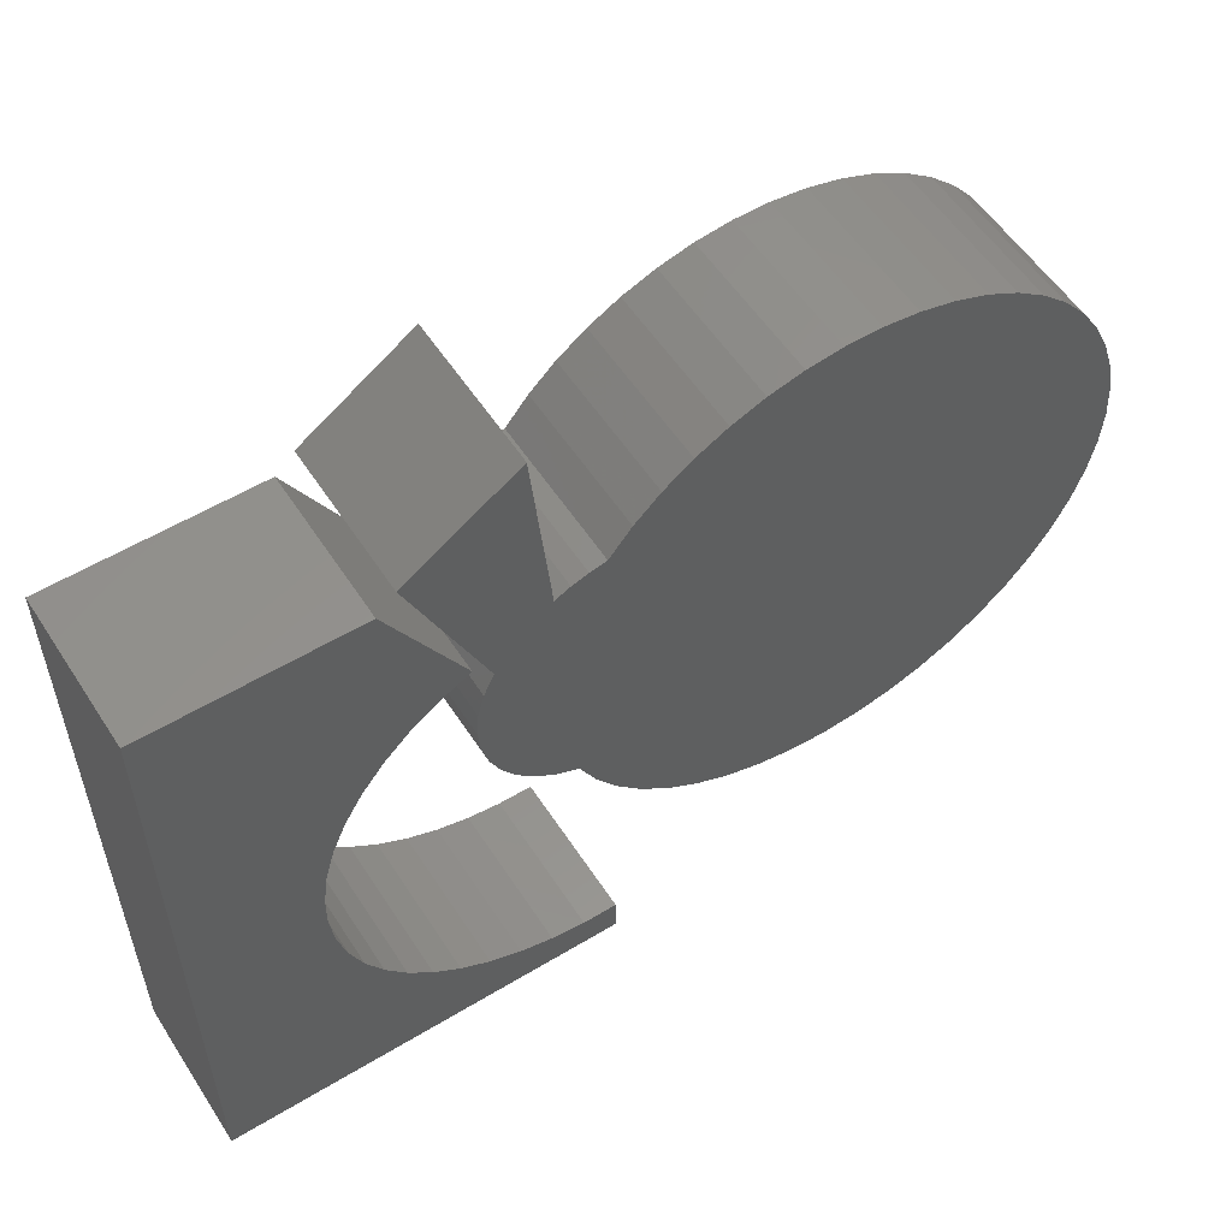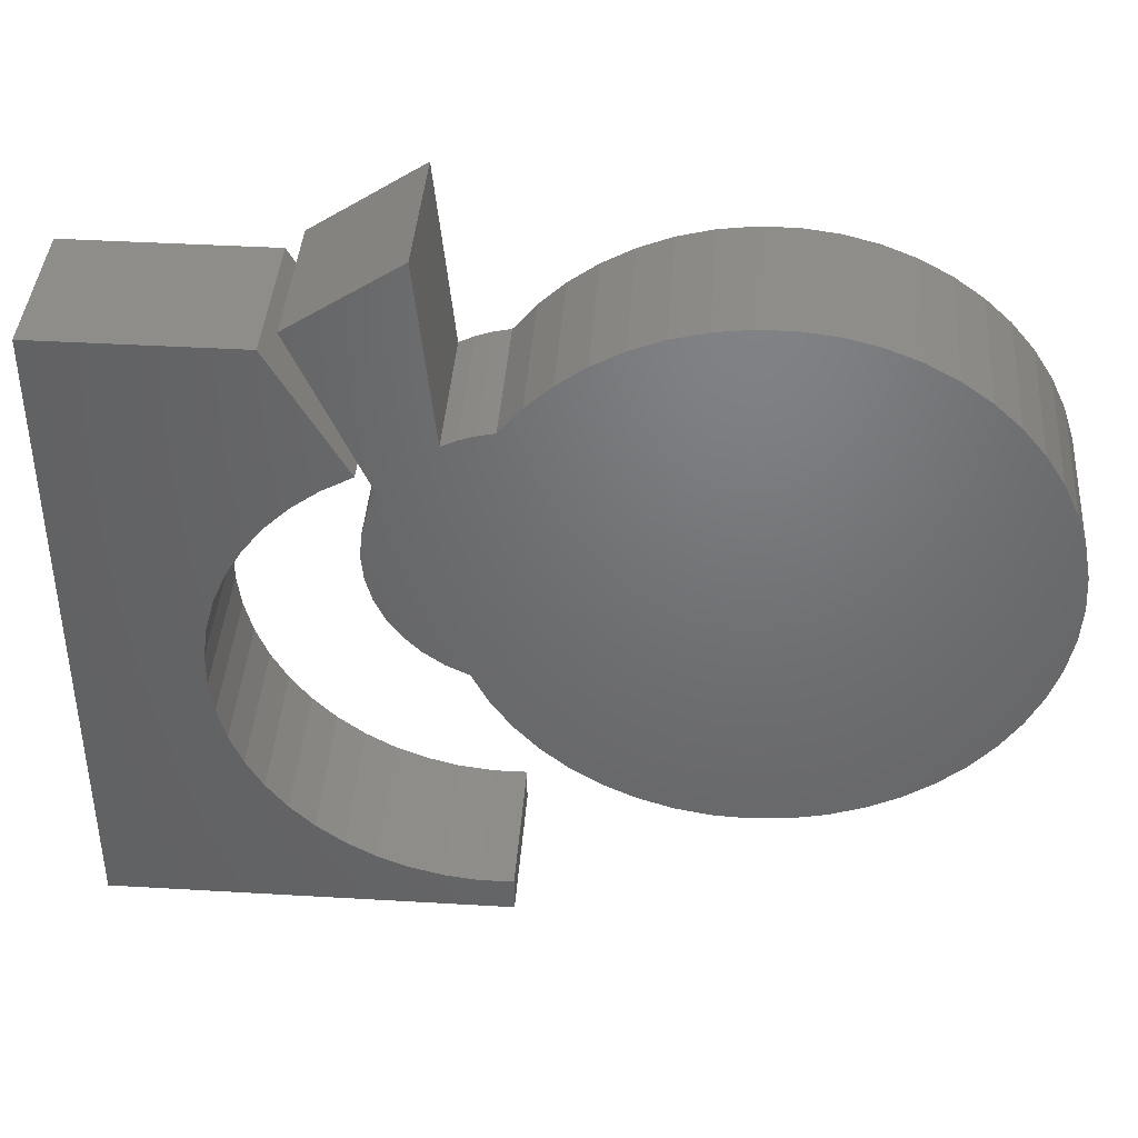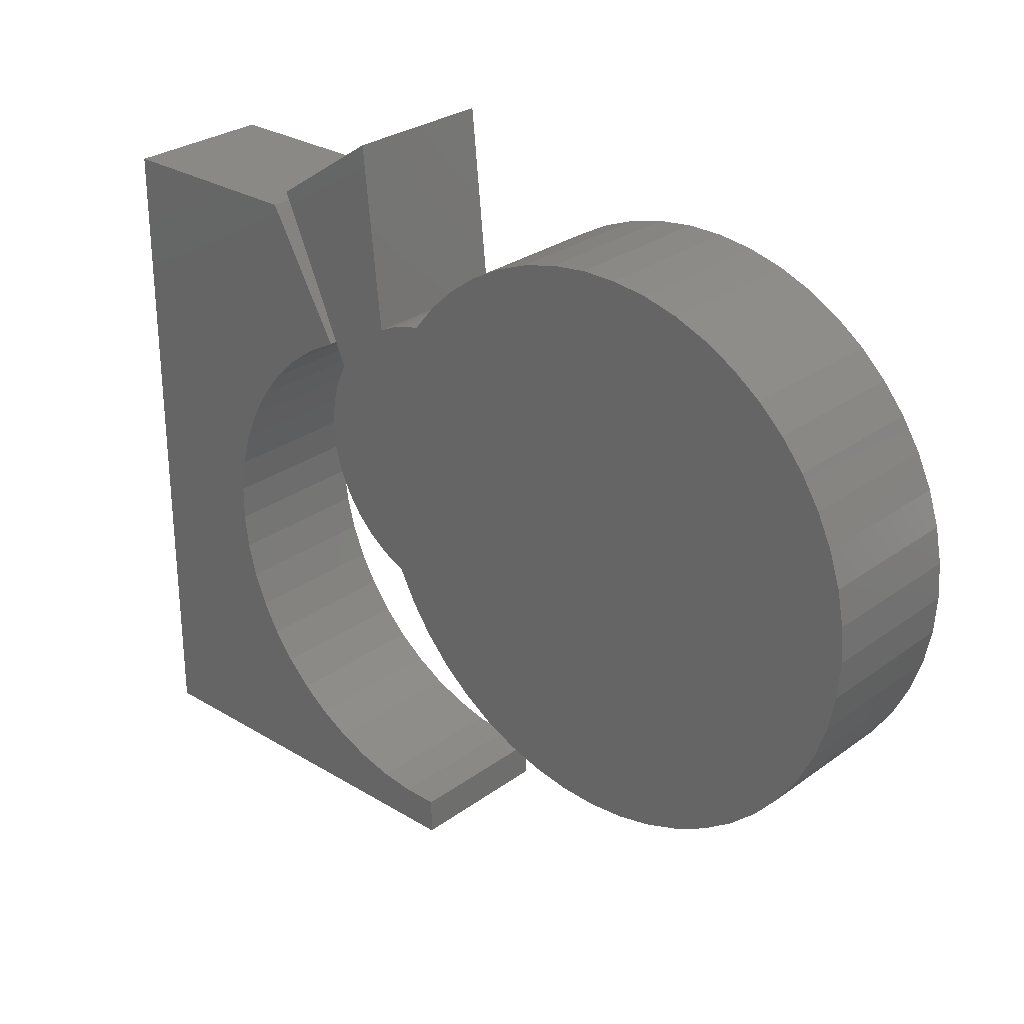
<metadata>
{"format":"stl","ext":"stl","renderer":"f3d","projection":"perspective","resolution":1024,"background":"white","views":[{"elev":55.5,"azim":-32.5,"up":"+Y"},{"elev":40.7,"azim":4.1,"up":"+Y"},{"elev":28.2,"azim":42.5,"up":"+Y"}]}
</metadata>
<code>
# stl→obj: 303 verts, 598 faces
v -0.6379 0.1063 -0.01587
v -0.9794 0.1063 0.09524
v -0.9794 0.1063 -0.01587
v -0.6379 0.1063 0.09524
v -0.9794 0.6651 0.09524
v -0.9794 0.6651 -0.01587
v -0.6379 0.1374 -0.01587
v -0.6379 0.1374 0.09524
v -0.9794 0.1063 -0.03175
v -0.6379 0.1063 -0.03175
v -0.8192 0.2126 0.09524
v -0.7988 0.192 0.09524
v -0.7758 0.1742 0.09524
v -0.8368 0.2357 0.09524
v -0.7507 0.1597 0.09524
v -0.8512 0.261 0.09524
v -0.7238 0.1485 0.09524
v -0.8621 0.2879 0.09524
v -0.8694 0.316 0.09524
v -0.6958 0.141 0.09524
v -0.667 0.1373 0.09524
v -0.8729 0.3448 0.09524
v -0.8726 0.3739 0.09524
v -0.8685 0.4026 0.09524
v -0.8606 0.4306 0.09524
v -0.8492 0.4573 0.09524
v -0.8343 0.4822 0.09524
v -0.8162 0.5049 0.09524
v -0.8086 0.6651 0.09524
v -0.7953 0.5251 0.09524
v -0.772 0.5424 0.09524
v -0.7466 0.5564 0.09524
v -0.8086 0.6651 -0.01587
v -0.9794 0.6651 -0.03175
v -0.667 0.1373 -0.01587
v -0.6958 0.141 -0.01587
v -0.7238 0.1485 -0.01587
v -0.7507 0.1597 -0.01587
v -0.7758 0.1742 -0.01587
v -0.7988 0.192 -0.01587
v -0.8192 0.2126 -0.01587
v -0.8368 0.2357 -0.01587
v -0.8512 0.261 -0.01587
v -0.8621 0.2879 -0.01587
v -0.8694 0.316 -0.01587
v -0.8729 0.3448 -0.01587
v -0.8726 0.3739 -0.01587
v -0.8685 0.4026 -0.01587
v -0.8606 0.4306 -0.01587
v -0.8492 0.4573 -0.01587
v -0.8343 0.4822 -0.01587
v -0.8162 0.5049 -0.01587
v -0.7953 0.5251 -0.01587
v -0.772 0.5424 -0.01587
v -0.7466 0.5564 -0.01587
v -0.6379 0.1374 -0.03175
v -0.8192 0.2126 -0.03175
v -0.7988 0.192 -0.03175
v -0.7758 0.1742 -0.03175
v -0.8368 0.2357 -0.03175
v -0.7507 0.1597 -0.03175
v -0.8512 0.261 -0.03175
v -0.7238 0.1485 -0.03175
v -0.8621 0.2879 -0.03175
v -0.8694 0.316 -0.03175
v -0.6958 0.141 -0.03175
v -0.667 0.1373 -0.03175
v -0.8729 0.3448 -0.03175
v -0.8726 0.3739 -0.03175
v -0.8685 0.4026 -0.03175
v -0.8606 0.4306 -0.03175
v -0.8492 0.4573 -0.03175
v -0.8343 0.4822 -0.03175
v -0.8162 0.5049 -0.03175
v -0.8086 0.6651 -0.03175
v -0.7953 0.5251 -0.03175
v -0.772 0.5424 -0.03175
v -0.7466 0.5564 -0.03175
v -0.654 0.3405 -0.01587
v -0.6682 0.3678 0.09524
v -0.6682 0.3678 -0.01587
v -0.654 0.3405 0.09524
v -0.6364 0.3154 -0.01587
v -0.6364 0.3154 0.09524
v -0.6157 0.2927 -0.01587
v -0.6157 0.2927 0.09524
v -0.5923 0.2729 -0.01587
v -0.5923 0.2729 0.09524
v -0.5664 0.2563 -0.01587
v -0.5664 0.2563 0.09524
v -0.5387 0.2432 -0.01587
v -0.5387 0.2432 0.09524
v -0.5094 0.2338 -0.01587
v -0.5094 0.2338 0.09524
v -0.4792 0.2282 -0.01587
v -0.4792 0.2282 0.09524
v -0.4486 0.2267 -0.01587
v -0.4486 0.2267 0.09524
v -0.418 0.229 -0.01587
v -0.418 0.229 0.09524
v -0.3879 0.2354 -0.01587
v -0.3879 0.2354 0.09524
v -0.359 0.2455 -0.01587
v -0.359 0.2455 0.09524
v -0.3316 0.2594 -0.01587
v -0.3316 0.2594 0.09524
v -0.3062 0.2766 -0.01587
v -0.3062 0.2766 0.09524
v -0.2832 0.2971 -0.01587
v -0.2832 0.2971 0.09524
v -0.2631 0.3203 -0.01587
v -0.2631 0.3203 0.09524
v -0.2462 0.3459 0.09524
v -0.2462 0.3459 -0.01587
v -0.2327 0.3735 -0.01587
v -0.2327 0.3735 0.09524
v -0.2229 0.4026 -0.01587
v -0.2229 0.4026 0.09524
v -0.217 0.4327 0.09524
v -0.217 0.4327 -0.01587
v -0.215 0.4633 -0.01587
v -0.215 0.4633 0.09524
v -0.7397 0.5219 -0.01587
v -0.731 0.5409 0.09524
v -0.731 0.5409 -0.01587
v -0.7397 0.5219 0.09524
v -0.7449 0.5017 -0.01587
v -0.7449 0.5017 0.09524
v -0.7466 0.4809 -0.01587
v -0.7466 0.4809 0.09524
v -0.7447 0.4601 -0.01587
v -0.7447 0.4601 0.09524
v -0.7393 0.4399 -0.01587
v -0.7393 0.4399 0.09524
v -0.7305 0.421 -0.01587
v -0.7305 0.421 0.09524
v -0.7186 0.4039 -0.01587
v -0.7186 0.4039 0.09524
v -0.704 0.389 -0.01587
v -0.704 0.389 0.09524
v -0.687 0.3768 -0.01587
v -0.687 0.3768 0.09524
v -0.2169 0.493 -0.01587
v -0.2169 0.493 0.09524
v -0.2225 0.5223 -0.01587
v -0.2225 0.5223 0.09524
v -0.2317 0.5506 -0.01587
v -0.2317 0.5506 0.09524
v -0.2444 0.5775 -0.01587
v -0.2444 0.5775 0.09524
v -0.2604 0.6027 -0.01587
v -0.2604 0.6027 0.09524
v -0.2794 0.6256 -0.01587
v -0.2794 0.6256 0.09524
v -0.3011 0.6459 -0.01587
v -0.3011 0.6459 0.09524
v -0.3252 0.6634 -0.01587
v -0.3252 0.6634 0.09524
v -0.3513 0.6777 -0.01587
v -0.3513 0.6777 0.09524
v -0.379 0.6886 -0.01587
v -0.379 0.6886 0.09524
v -0.4079 0.6959 -0.01587
v -0.4079 0.6959 0.09524
v -0.4375 0.6996 -0.01587
v -0.4375 0.6996 0.09524
v -0.4672 0.6995 -0.01587
v -0.4672 0.6995 0.09524
v -0.4968 0.6957 -0.01587
v -0.4968 0.6957 0.09524
v -0.5256 0.6882 -0.01587
v -0.5256 0.6882 0.09524
v -0.5532 0.6771 -0.01587
v -0.5532 0.6771 0.09524
v -0.5793 0.6627 -0.01587
v -0.5793 0.6627 0.09524
v -0.6033 0.6451 0.09524
v -0.6033 0.6451 -0.01587
v -0.6249 0.6246 0.09524
v -0.6249 0.6246 -0.01587
v -0.6438 0.6016 -0.01587
v -0.6438 0.6016 0.09524
v -0.6682 0.3678 -0.03175
v -0.654 0.3405 -0.03175
v -0.6364 0.3154 -0.03175
v -0.6157 0.2927 -0.03175
v -0.5923 0.2729 -0.03175
v -0.5664 0.2563 -0.03175
v -0.5387 0.2432 -0.03175
v -0.5094 0.2338 -0.03175
v -0.4792 0.2282 -0.03175
v -0.4486 0.2267 -0.03175
v -0.418 0.229 -0.03175
v -0.3879 0.2354 -0.03175
v -0.359 0.2455 -0.03175
v -0.3316 0.2594 -0.03175
v -0.3062 0.2766 -0.03175
v -0.2832 0.2971 -0.03175
v -0.2631 0.3203 -0.03175
v -0.2462 0.3459 -0.03175
v -0.2327 0.3735 -0.03175
v -0.2229 0.4026 -0.03175
v -0.217 0.4327 -0.03175
v -0.215 0.4633 -0.03175
v -0.6478 0.362 0.09524
v -0.6268 0.3598 0.09524
v -0.6057 0.3614 0.09524
v -0.5851 0.3665 0.09524
v -0.5658 0.3752 0.09524
v -0.5483 0.387 0.09524
v -0.5331 0.4018 0.09524
v -0.5207 0.4189 0.09524
v -0.5114 0.438 0.09524
v -0.6227 0.603 0.09524
v -0.6016 0.6008 0.09524
v -0.5813 0.5949 0.09524
v -0.5056 0.4583 0.09524
v -0.5623 0.5856 0.09524
v -0.5451 0.5731 0.09524
v -0.5304 0.5579 0.09524
v -0.5034 0.4794 0.09524
v -0.5186 0.5404 0.09524
v -0.51 0.521 0.09524
v -0.5049 0.5005 0.09524
v -0.7931 0.6806 0.09524
v -0.7931 0.6806 -0.01587
v -0.731 0.5409 -0.03175
v -0.7397 0.5219 -0.03175
v -0.7449 0.5017 -0.03175
v -0.7466 0.4809 -0.03175
v -0.7447 0.4601 -0.03175
v -0.7393 0.4399 -0.03175
v -0.7305 0.421 -0.03175
v -0.7186 0.4039 -0.03175
v -0.704 0.389 -0.03175
v -0.687 0.3768 -0.03175
v -0.6788 0.3966 0.09524
v -0.6855 0.4266 0.09524
v -0.6883 0.4572 0.09524
v -0.6871 0.4879 0.09524
v -0.6819 0.5182 0.09524
v -0.6729 0.5476 0.09524
v -0.6845 0.5875 0.09524
v -0.6601 0.5755 0.09524
v -0.6715 0.5938 0.09524
v -0.6579 0.5985 0.09524
v -0.7 0.7427 0.09524
v -0.6579 0.5985 -0.01587
v -0.6715 0.5938 -0.01587
v -0.6845 0.5875 -0.01587
v -0.2169 0.493 -0.03175
v -0.2225 0.5223 -0.03175
v -0.2317 0.5506 -0.03175
v -0.2444 0.5775 -0.03175
v -0.2604 0.6027 -0.03175
v -0.2794 0.6256 -0.03175
v -0.3011 0.6459 -0.03175
v -0.3252 0.6634 -0.03175
v -0.3513 0.6777 -0.03175
v -0.379 0.6886 -0.03175
v -0.4079 0.6959 -0.03175
v -0.4375 0.6996 -0.03175
v -0.4672 0.6995 -0.03175
v -0.4968 0.6957 -0.03175
v -0.5256 0.6882 -0.03175
v -0.5532 0.6771 -0.03175
v -0.5793 0.6627 -0.03175
v -0.6033 0.6451 -0.03175
v -0.6249 0.6246 -0.03175
v -0.6438 0.6016 -0.03175
v -0.6478 0.362 -0.03175
v -0.6268 0.3598 -0.03175
v -0.6057 0.3614 -0.03175
v -0.5851 0.3665 -0.03175
v -0.5658 0.3752 -0.03175
v -0.5483 0.387 -0.03175
v -0.5331 0.4018 -0.03175
v -0.5207 0.4189 -0.03175
v -0.5114 0.438 -0.03175
v -0.6016 0.6008 -0.03175
v -0.6227 0.603 -0.03175
v -0.5813 0.5949 -0.03175
v -0.5056 0.4583 -0.03175
v -0.5623 0.5856 -0.03175
v -0.5451 0.5731 -0.03175
v -0.5304 0.5579 -0.03175
v -0.5034 0.4794 -0.03175
v -0.5186 0.5404 -0.03175
v -0.51 0.521 -0.03175
v -0.5049 0.5005 -0.03175
v -0.7 0.7427 -0.01587
v -0.7931 0.6806 -0.03175
v -0.6788 0.3966 -0.03175
v -0.6855 0.4266 -0.03175
v -0.6883 0.4572 -0.03175
v -0.6871 0.4879 -0.03175
v -0.6819 0.5182 -0.03175
v -0.6729 0.5476 -0.03175
v -0.6845 0.5875 -0.03175
v -0.6601 0.5755 -0.03175
v -0.6715 0.5938 -0.03175
v -0.6579 0.5985 -0.03175
v -0.7 0.7427 -0.03175
f 1 2 3
f 1 4 2
f 3 5 6
f 3 2 5
f 7 4 1
f 7 8 4
f 1 3 9
f 1 9 10
f 11 2 12
f 13 12 2
f 14 2 11
f 15 13 2
f 16 2 14
f 17 15 2
f 18 2 16
f 19 2 18
f 4 20 17
f 4 17 2
f 21 20 4
f 22 2 19
f 8 21 4
f 23 2 22
f 5 23 24
f 5 24 25
f 5 25 26
f 5 26 27
f 5 2 23
f 28 5 27
f 29 28 30
f 29 30 31
f 29 31 32
f 29 5 28
f 6 29 33
f 6 5 29
f 3 6 34
f 3 34 9
f 35 8 7
f 35 21 8
f 36 20 21
f 36 21 35
f 37 17 20
f 37 20 36
f 38 15 17
f 38 17 37
f 39 13 15
f 39 15 38
f 40 12 13
f 40 13 39
f 41 11 12
f 41 12 40
f 42 14 11
f 42 11 41
f 43 16 14
f 43 14 42
f 44 18 16
f 44 16 43
f 45 19 18
f 45 18 44
f 46 22 19
f 46 19 45
f 47 23 22
f 47 24 23
f 47 22 46
f 48 24 47
f 49 24 48
f 49 25 24
f 50 25 49
f 50 26 25
f 51 26 50
f 51 27 26
f 52 28 27
f 52 27 51
f 53 30 28
f 53 28 52
f 54 31 30
f 54 30 53
f 55 32 31
f 55 31 54
f 7 1 10
f 7 10 56
f 57 58 9
f 59 9 58
f 60 57 9
f 61 9 59
f 62 60 9
f 63 9 61
f 64 62 9
f 65 64 9
f 10 63 66
f 10 9 63
f 67 10 66
f 68 65 9
f 56 10 67
f 69 68 9
f 34 70 69
f 34 71 70
f 34 72 71
f 34 73 72
f 34 69 9
f 74 73 34
f 75 76 74
f 75 77 76
f 75 78 77
f 75 74 34
f 33 32 55
f 33 29 32
f 6 33 75
f 6 75 34
f 35 7 56
f 35 56 67
f 36 67 66
f 36 35 67
f 37 66 63
f 37 36 66
f 38 63 61
f 38 37 63
f 39 61 59
f 39 38 61
f 40 59 58
f 40 39 59
f 41 58 57
f 41 40 58
f 42 57 60
f 42 41 57
f 43 60 62
f 43 42 60
f 44 62 64
f 44 43 62
f 45 64 65
f 45 44 64
f 46 65 68
f 46 45 65
f 47 68 69
f 47 46 68
f 48 47 69
f 48 69 70
f 49 48 70
f 49 70 71
f 50 49 71
f 50 71 72
f 51 50 72
f 51 72 73
f 52 51 73
f 52 73 74
f 53 74 76
f 53 52 74
f 54 76 77
f 54 53 76
f 55 77 78
f 55 54 77
f 33 55 78
f 33 78 75
f 79 80 81
f 79 82 80
f 83 84 82
f 83 82 79
f 85 86 84
f 85 84 83
f 87 88 86
f 87 86 85
f 89 90 88
f 89 88 87
f 91 92 90
f 91 90 89
f 93 94 92
f 93 92 91
f 95 96 94
f 95 94 93
f 97 98 96
f 97 96 95
f 99 100 98
f 99 98 97
f 101 102 100
f 101 100 99
f 103 104 102
f 103 102 101
f 105 106 104
f 105 104 103
f 107 106 105
f 107 108 106
f 109 108 107
f 109 110 108
f 111 110 109
f 111 112 110
f 111 113 112
f 114 113 111
f 115 113 114
f 115 116 113
f 117 118 116
f 117 116 115
f 117 119 118
f 120 119 117
f 121 122 119
f 121 119 120
f 123 124 125
f 123 126 124
f 127 128 126
f 127 126 123
f 129 130 128
f 129 128 127
f 131 132 130
f 131 130 129
f 133 134 132
f 133 132 131
f 135 136 134
f 135 134 133
f 137 138 136
f 137 136 135
f 139 140 138
f 139 138 137
f 141 142 140
f 141 140 139
f 81 80 142
f 81 142 141
f 143 122 121
f 143 144 122
f 145 146 144
f 145 144 143
f 147 148 146
f 147 146 145
f 149 150 148
f 149 148 147
f 151 152 150
f 151 150 149
f 153 154 152
f 153 152 151
f 155 156 154
f 155 154 153
f 157 158 156
f 157 156 155
f 159 160 158
f 159 158 157
f 161 162 160
f 161 160 159
f 163 164 162
f 163 162 161
f 165 166 164
f 165 164 163
f 167 168 166
f 167 166 165
f 169 168 167
f 169 170 168
f 171 170 169
f 171 172 170
f 173 172 171
f 173 174 172
f 175 174 173
f 175 176 174
f 175 177 176
f 178 179 177
f 178 177 175
f 180 179 178
f 181 182 179
f 181 179 180
f 79 81 183
f 79 183 184
f 83 184 185
f 83 79 184
f 85 185 186
f 85 83 185
f 87 186 187
f 87 85 186
f 89 187 188
f 89 87 187
f 91 188 189
f 91 89 188
f 93 189 190
f 93 91 189
f 95 190 191
f 95 93 190
f 97 191 192
f 97 95 191
f 99 192 193
f 99 97 192
f 101 193 194
f 101 99 193
f 103 194 195
f 103 101 194
f 105 195 196
f 105 103 195
f 107 105 196
f 107 196 197
f 109 107 197
f 109 197 198
f 111 109 198
f 111 198 199
f 114 111 199
f 114 199 200
f 115 114 200
f 115 200 201
f 117 201 202
f 117 115 201
f 120 202 203
f 120 117 202
f 121 203 204
f 121 120 203
f 205 80 82
f 206 82 84
f 206 205 82
f 207 84 86
f 207 206 84
f 208 86 88
f 208 207 86
f 209 88 90
f 209 90 92
f 209 208 88
f 210 92 94
f 210 94 96
f 210 209 92
f 211 96 98
f 211 98 100
f 211 210 96
f 212 100 102
f 212 102 104
f 212 211 100
f 106 212 104
f 106 213 212
f 108 213 106
f 179 214 215
f 179 182 214
f 110 213 108
f 177 179 215
f 177 215 216
f 112 213 110
f 112 217 213
f 176 177 216
f 176 216 218
f 113 217 112
f 174 176 218
f 174 218 219
f 116 217 113
f 172 174 219
f 118 217 116
f 170 219 220
f 170 172 219
f 119 221 217
f 119 217 118
f 168 170 220
f 122 221 119
f 166 220 222
f 166 168 220
f 144 221 122
f 164 166 222
f 146 221 144
f 162 222 223
f 162 164 222
f 148 224 221
f 148 221 146
f 160 162 223
f 150 224 148
f 158 160 223
f 152 224 150
f 156 223 224
f 156 158 223
f 154 156 224
f 154 224 152
f 125 225 226
f 125 124 225
f 123 125 227
f 123 227 228
f 127 228 229
f 127 123 228
f 129 229 230
f 129 127 229
f 131 230 231
f 131 129 230
f 133 231 232
f 133 131 231
f 135 232 233
f 135 133 232
f 137 233 234
f 137 135 233
f 139 234 235
f 139 137 234
f 141 235 236
f 141 139 235
f 81 236 183
f 81 141 236
f 237 140 142
f 237 142 80
f 238 136 138
f 238 138 140
f 238 140 237
f 239 130 132
f 239 132 134
f 239 134 136
f 239 136 238
f 240 126 128
f 240 128 130
f 240 130 239
f 241 124 126
f 241 126 240
f 242 124 241
f 243 225 124
f 243 124 242
f 244 243 242
f 245 243 244
f 246 245 244
f 182 246 244
f 247 225 243
f 248 182 181
f 248 246 182
f 249 245 246
f 249 246 248
f 250 243 245
f 250 245 249
f 143 121 204
f 143 204 251
f 145 251 252
f 145 143 251
f 147 252 253
f 147 145 252
f 149 253 254
f 149 147 253
f 151 254 255
f 151 149 254
f 153 255 256
f 153 151 255
f 155 256 257
f 155 153 256
f 157 257 258
f 157 155 257
f 159 258 259
f 159 157 258
f 161 259 260
f 161 159 259
f 163 260 261
f 163 161 260
f 165 261 262
f 165 163 261
f 167 262 263
f 167 165 262
f 169 167 263
f 169 263 264
f 171 169 264
f 171 264 265
f 173 171 265
f 173 265 266
f 175 173 266
f 175 266 267
f 178 267 268
f 178 175 267
f 180 268 269
f 180 178 268
f 181 269 270
f 181 180 269
f 271 184 183
f 272 185 184
f 272 184 271
f 273 186 185
f 273 185 272
f 274 187 186
f 274 186 273
f 275 188 187
f 275 189 188
f 275 187 274
f 276 190 189
f 276 191 190
f 276 189 275
f 277 192 191
f 277 193 192
f 277 191 276
f 278 194 193
f 278 195 194
f 278 193 277
f 196 195 278
f 196 278 279
f 197 196 279
f 269 280 281
f 269 281 270
f 198 197 279
f 268 280 269
f 268 282 280
f 199 198 279
f 199 279 283
f 267 282 268
f 267 284 282
f 200 199 283
f 266 284 267
f 266 285 284
f 201 200 283
f 265 285 266
f 202 201 283
f 264 286 285
f 264 285 265
f 203 283 287
f 203 202 283
f 263 286 264
f 204 203 287
f 262 288 286
f 262 286 263
f 251 204 287
f 261 288 262
f 252 251 287
f 260 289 288
f 260 288 261
f 253 287 290
f 253 252 287
f 259 289 260
f 254 253 290
f 258 289 259
f 255 254 290
f 257 290 289
f 257 289 258
f 256 290 257
f 256 255 290
f 237 80 205
f 206 237 205
f 207 238 237
f 207 237 206
f 208 238 207
f 209 239 238
f 209 238 208
f 210 239 209
f 211 239 210
f 212 239 211
f 213 240 239
f 213 239 212
f 217 240 213
f 221 240 217
f 214 182 244
f 224 241 240
f 224 240 221
f 215 214 244
f 223 241 224
f 216 244 242
f 216 215 244
f 222 241 223
f 218 216 242
f 220 241 222
f 219 242 241
f 219 241 220
f 219 218 242
f 226 247 291
f 226 225 247
f 125 226 292
f 125 292 227
f 293 236 235
f 293 183 236
f 294 234 233
f 294 235 234
f 294 293 235
f 295 231 230
f 295 232 231
f 295 233 232
f 295 294 233
f 296 229 228
f 296 230 229
f 296 295 230
f 297 228 227
f 297 296 228
f 298 297 227
f 299 227 292
f 299 298 227
f 300 298 299
f 301 300 299
f 302 300 301
f 270 300 302
f 303 299 292
f 291 243 250
f 291 247 243
f 248 181 270
f 248 270 302
f 249 302 301
f 249 248 302
f 250 301 299
f 250 249 301
f 293 271 183
f 272 271 293
f 273 293 294
f 273 272 293
f 274 273 294
f 275 294 295
f 275 274 294
f 276 275 295
f 277 276 295
f 278 277 295
f 279 295 296
f 279 278 295
f 283 279 296
f 287 283 296
f 281 300 270
f 290 296 297
f 290 287 296
f 280 300 281
f 289 290 297
f 282 298 300
f 282 300 280
f 288 289 297
f 284 298 282
f 286 288 297
f 285 297 298
f 285 286 297
f 285 298 284
f 226 291 303
f 226 303 292
f 291 250 299
f 291 299 303

</code>
